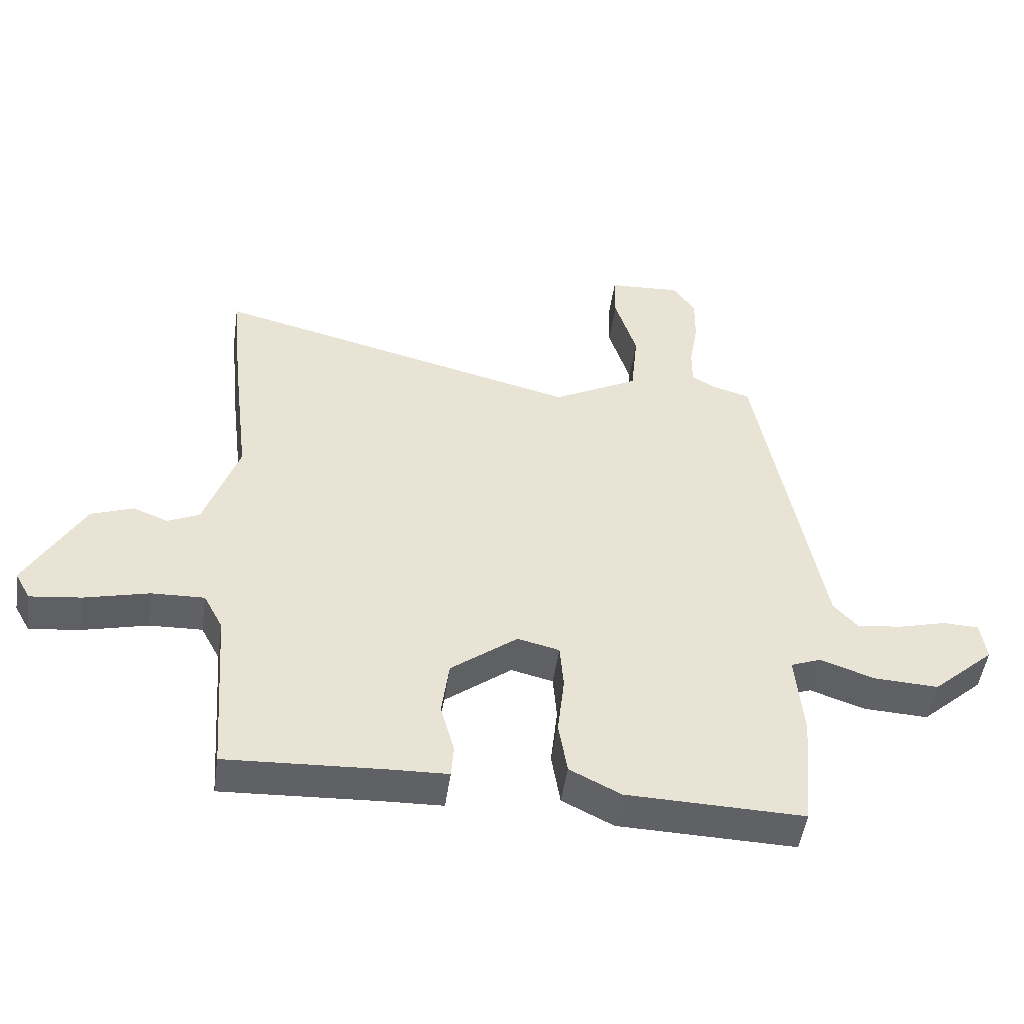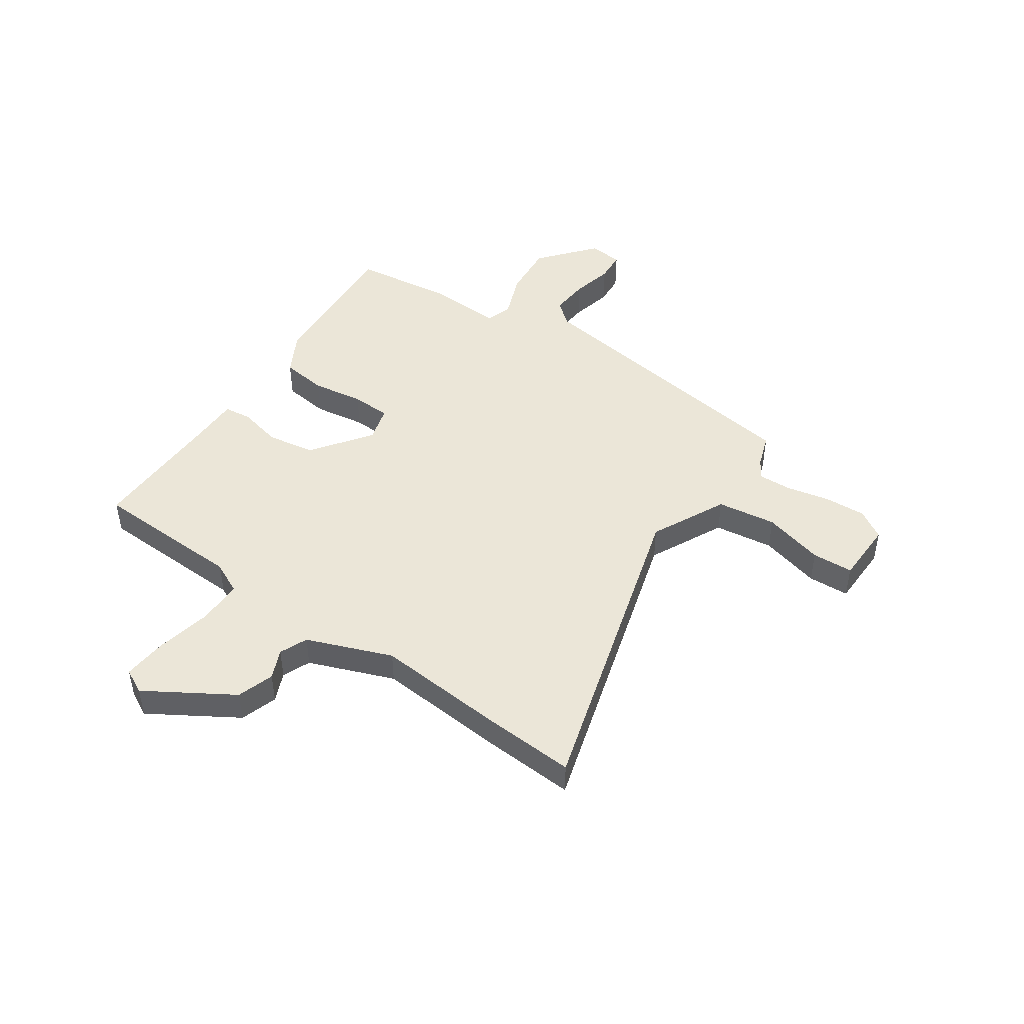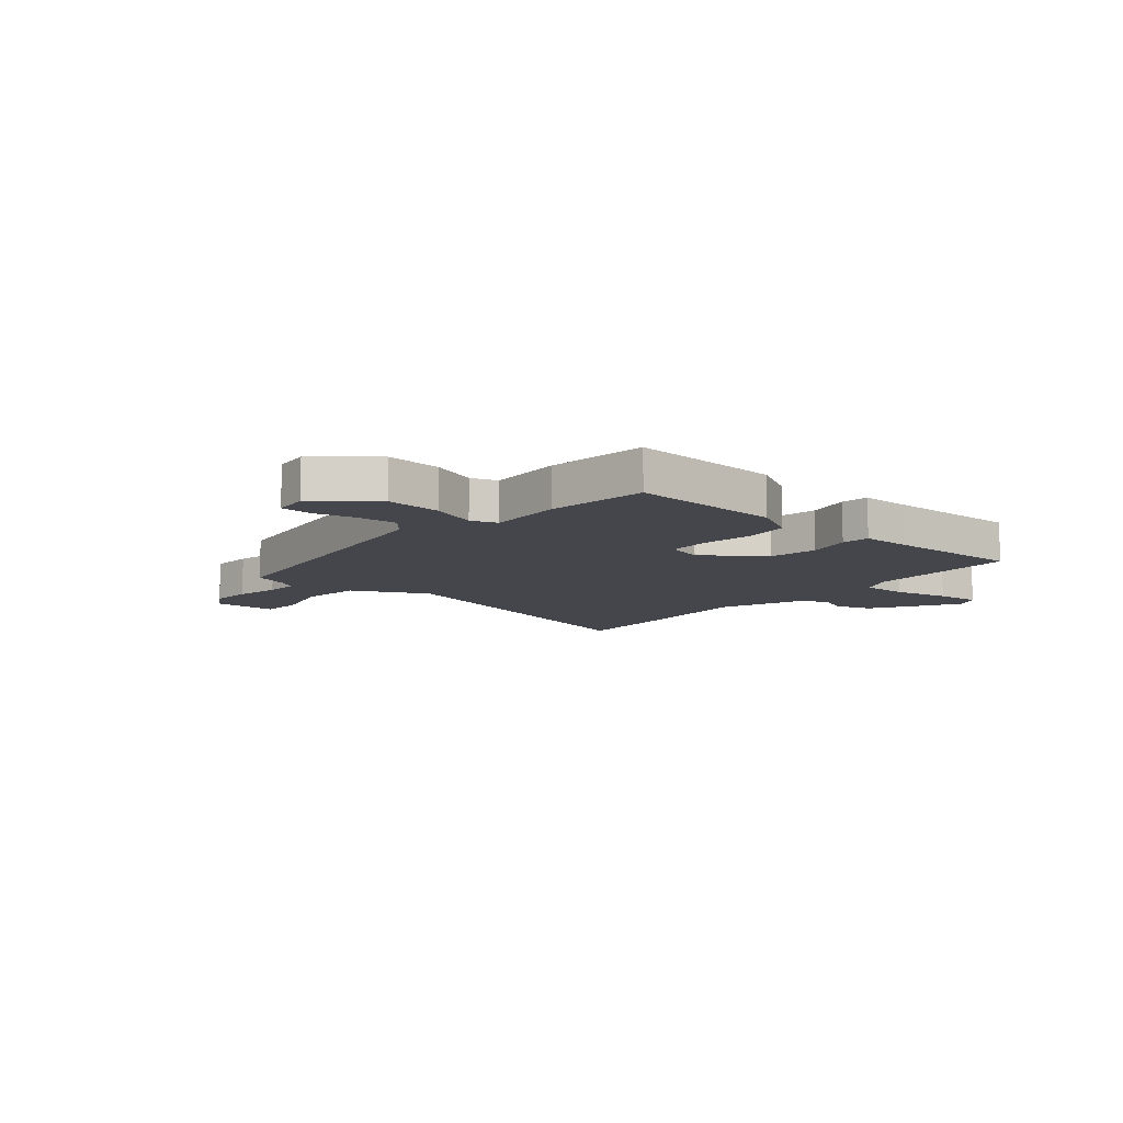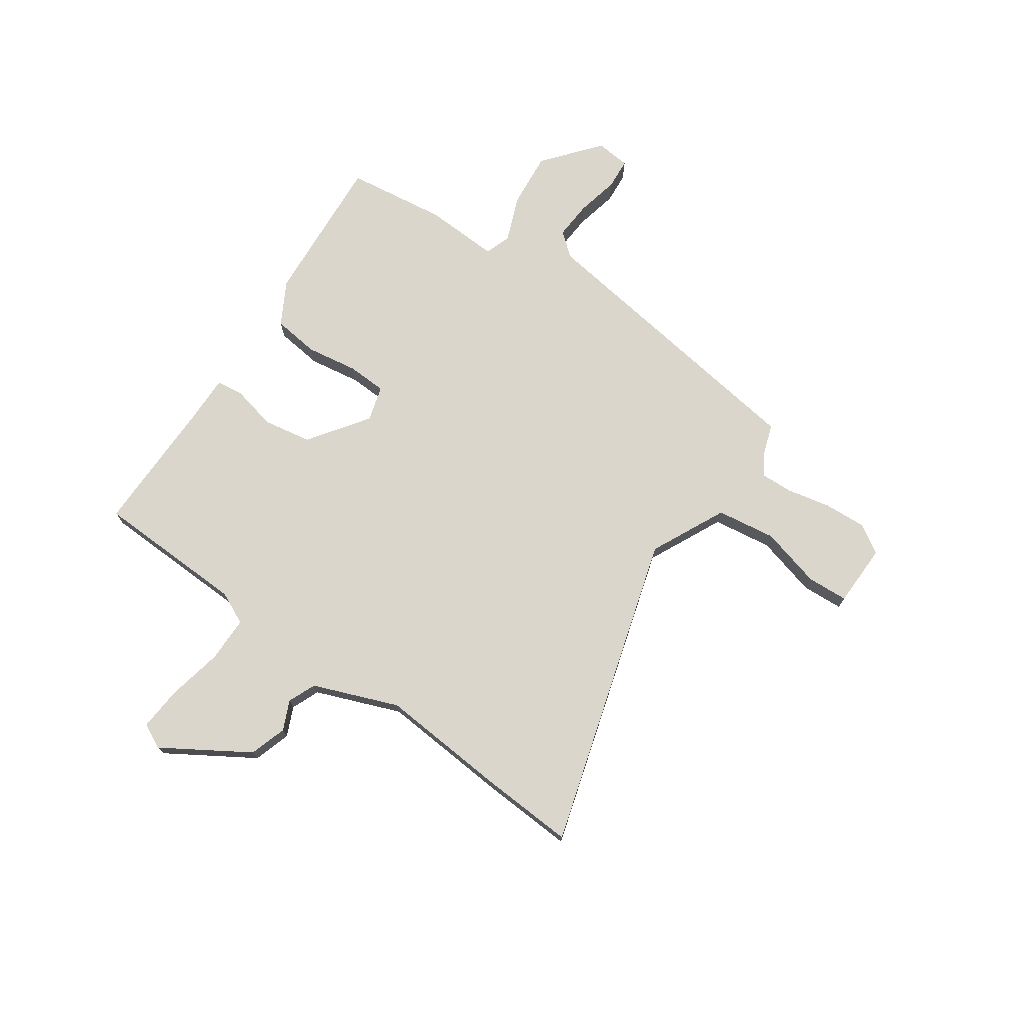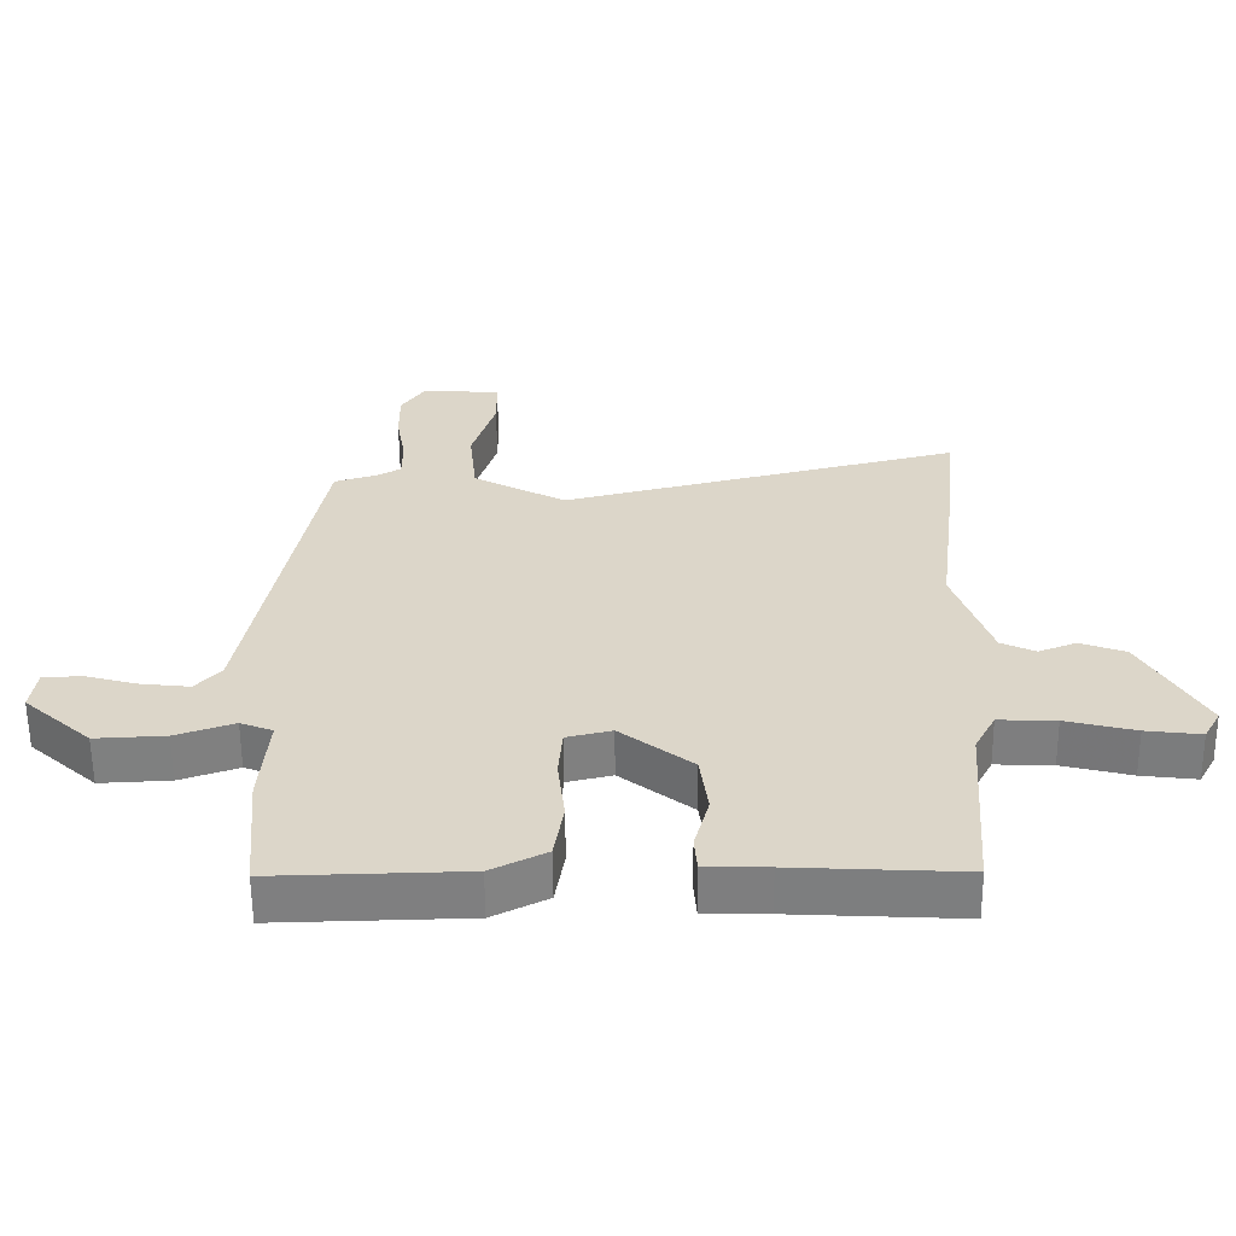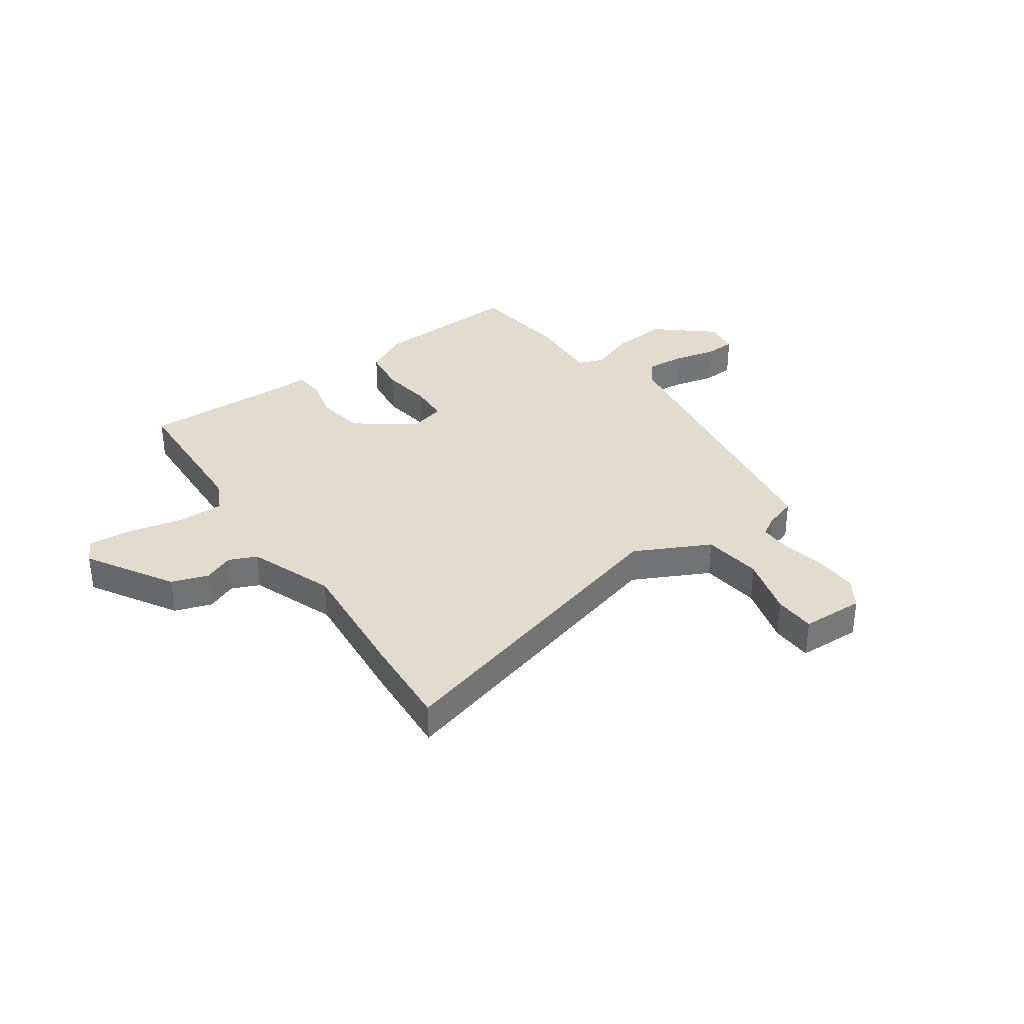
<metadata>
{"format":"obj","ext":"obj","renderer":"f3d","projection":"perspective","resolution":1024,"background":"white","views":[{"elev":-49.6,"azim":-8.2,"up":"+Z"},{"elev":46.6,"azim":-57.7,"up":"+Y"},{"elev":-10.0,"azim":137.7,"up":"+Y"},{"elev":73.8,"azim":-57.7,"up":"+Y"},{"elev":-59.7,"azim":-179.5,"up":"+Z"},{"elev":34.7,"azim":-36.7,"up":"+Y"}]}
</metadata>
<code>
v -0.493 0.07 0.428
v -0.51 0.07 0.601
v 0.083 0.07 0.454
v 0.221 0.07 0.528
v 0.232 0.07 0.639
v 0.197 0.07 0.752
v 0.198 0.07 0.829
v 0.315 0.07 0.836
v 0.351 0.07 0.783
v 0.35 0.07 0.705
v 0.336 0.07 0.623
v 0.336 0.07 0.561
v 0.372 0.07 0.54
v 0.435 0.07 0.521
v 0.537 0.07 -0.03
v 0.575 0.07 -0.072
v 0.647 0.07 -0.064
v 0.725 0.07 -0.043
v 0.783 0.07 -0.045
v 0.792 0.07 -0.109
v 0.692 0.07 -0.199
v 0.588 0.07 -0.194
v 0.501 0.07 -0.164
v 0.453 0.07 -0.183
v 0.465 0.07 -0.322
v 0.448 0.07 -0.51
v 0.165 0.07 -0.503
v 0.083 0.07 -0.462
v 0.069 0.07 -0.376
v 0.08 0.07 -0.279
v 0.074 0.07 -0.205
v 0.007 0.07 -0.189
v -0.1 0.07 -0.272
v -0.112 0.07 -0.363
v -0.09 0.07 -0.444
v -0.094 0.07 -0.496
v -0.187 0.07 -0.499
v -0.439 0.07 -0.512
v -0.46 0.07 -0.229
v -0.491 0.07 -0.17
v -0.576 0.07 -0.173
v -0.679 0.07 -0.199
v -0.761 0.07 -0.209
v -0.786 0.07 -0.164
v -0.694 0.07 0
v -0.626 0.07 0.025
v -0.57 0.07 0.003
v -0.519 0.07 0.027
v -0.464 0.07 0.188
v -0.493 0 0.428
v -0.51 0 0.601
v 0.083 0 0.454
v 0.221 0 0.528
v 0.232 0 0.639
v 0.197 0 0.752
v 0.198 0 0.829
v 0.315 0 0.836
v 0.351 0 0.783
v 0.35 0 0.705
v 0.336 0 0.623
v 0.336 0 0.561
v 0.372 0 0.54
v 0.435 0 0.521
v 0.537 0 -0.03
v 0.575 0 -0.072
v 0.647 0 -0.064
v 0.725 0 -0.043
v 0.783 0 -0.045
v 0.792 0 -0.109
v 0.692 0 -0.199
v 0.588 0 -0.194
v 0.501 0 -0.164
v 0.453 0 -0.183
v 0.465 0 -0.322
v 0.448 0 -0.51
v 0.165 0 -0.503
v 0.083 0 -0.462
v 0.069 0 -0.376
v 0.08 0 -0.279
v 0.074 0 -0.205
v 0.007 0 -0.189
v -0.1 0 -0.272
v -0.112 0 -0.363
v -0.09 0 -0.444
v -0.094 0 -0.496
v -0.187 0 -0.499
v -0.439 0 -0.512
v -0.46 0 -0.229
v -0.491 0 -0.17
v -0.576 0 -0.173
v -0.679 0 -0.199
v -0.761 0 -0.209
v -0.786 0 -0.164
v -0.694 0 0
v -0.626 0 0.025
v -0.57 0 0.003
v -0.519 0 0.027
v -0.464 0 0.188
f 45 46 47
f 44 45 47
f 43 44 47
f 42 43 47
f 41 42 47
f 40 41 47 48
f 39 40 48 49
f 37 38 39 49
f 49 1 2
f 37 49 2
f 36 37 2
f 35 36 2
f 34 35 2
f 28 29 30
f 27 28 30
f 26 27 30
f 25 26 30
f 24 25 30
f 23 24 30 31
f 21 22 23
f 20 21 23
f 19 20 23
f 18 19 23
f 17 18 23
f 23 31 32
f 17 23 32
f 16 17 32
f 13 14 15
f 12 13 15
f 9 10 11
f 8 9 11
f 7 8 11
f 6 7 11
f 5 6 11
f 4 5 11 12
f 3 4 12 15
f 33 34 2
f 32 33 2 3
f 3 15 16 32
f 96 95 94
f 96 94 93
f 96 93 92
f 96 92 91
f 96 91 90
f 97 96 90 89
f 98 97 89 88
f 98 88 87 86
f 51 50 98
f 51 98 86
f 51 86 85
f 51 85 84
f 51 84 83
f 79 78 77
f 79 77 76
f 79 76 75
f 79 75 74
f 79 74 73
f 80 79 73 72
f 72 71 70
f 72 70 69
f 72 69 68
f 72 68 67
f 72 67 66
f 81 80 72
f 81 72 66
f 81 66 65
f 64 63 62
f 64 62 61
f 60 59 58
f 60 58 57
f 60 57 56
f 60 56 55
f 60 55 54
f 61 60 54 53
f 64 61 53 52
f 51 83 82
f 52 51 82 81
f 81 65 64 52
f 1 50 51 2
f 2 51 52 3
f 3 52 53 4
f 4 53 54 5
f 5 54 55 6
f 6 55 56 7
f 7 56 57 8
f 8 57 58 9
f 9 58 59 10
f 10 59 60 11
f 11 60 61 12
f 12 61 62 13
f 13 62 63 14
f 14 63 64 15
f 15 64 65 16
f 16 65 66 17
f 17 66 67 18
f 18 67 68 19
f 19 68 69 20
f 20 69 70 21
f 21 70 71 22
f 22 71 72 23
f 23 72 73 24
f 24 73 74 25
f 25 74 75 26
f 26 75 76 27
f 27 76 77 28
f 28 77 78 29
f 29 78 79 30
f 30 79 80 31
f 31 80 81 32
f 32 81 82 33
f 33 82 83 34
f 34 83 84 35
f 35 84 85 36
f 36 85 86 37
f 37 86 87 38
f 38 87 88 39
f 39 88 89 40
f 40 89 90 41
f 41 90 91 42
f 42 91 92 43
f 43 92 93 44
f 44 93 94 45
f 45 94 95 46
f 46 95 96 47
f 47 96 97 48
f 48 97 98 49
f 49 98 50 1

</code>
